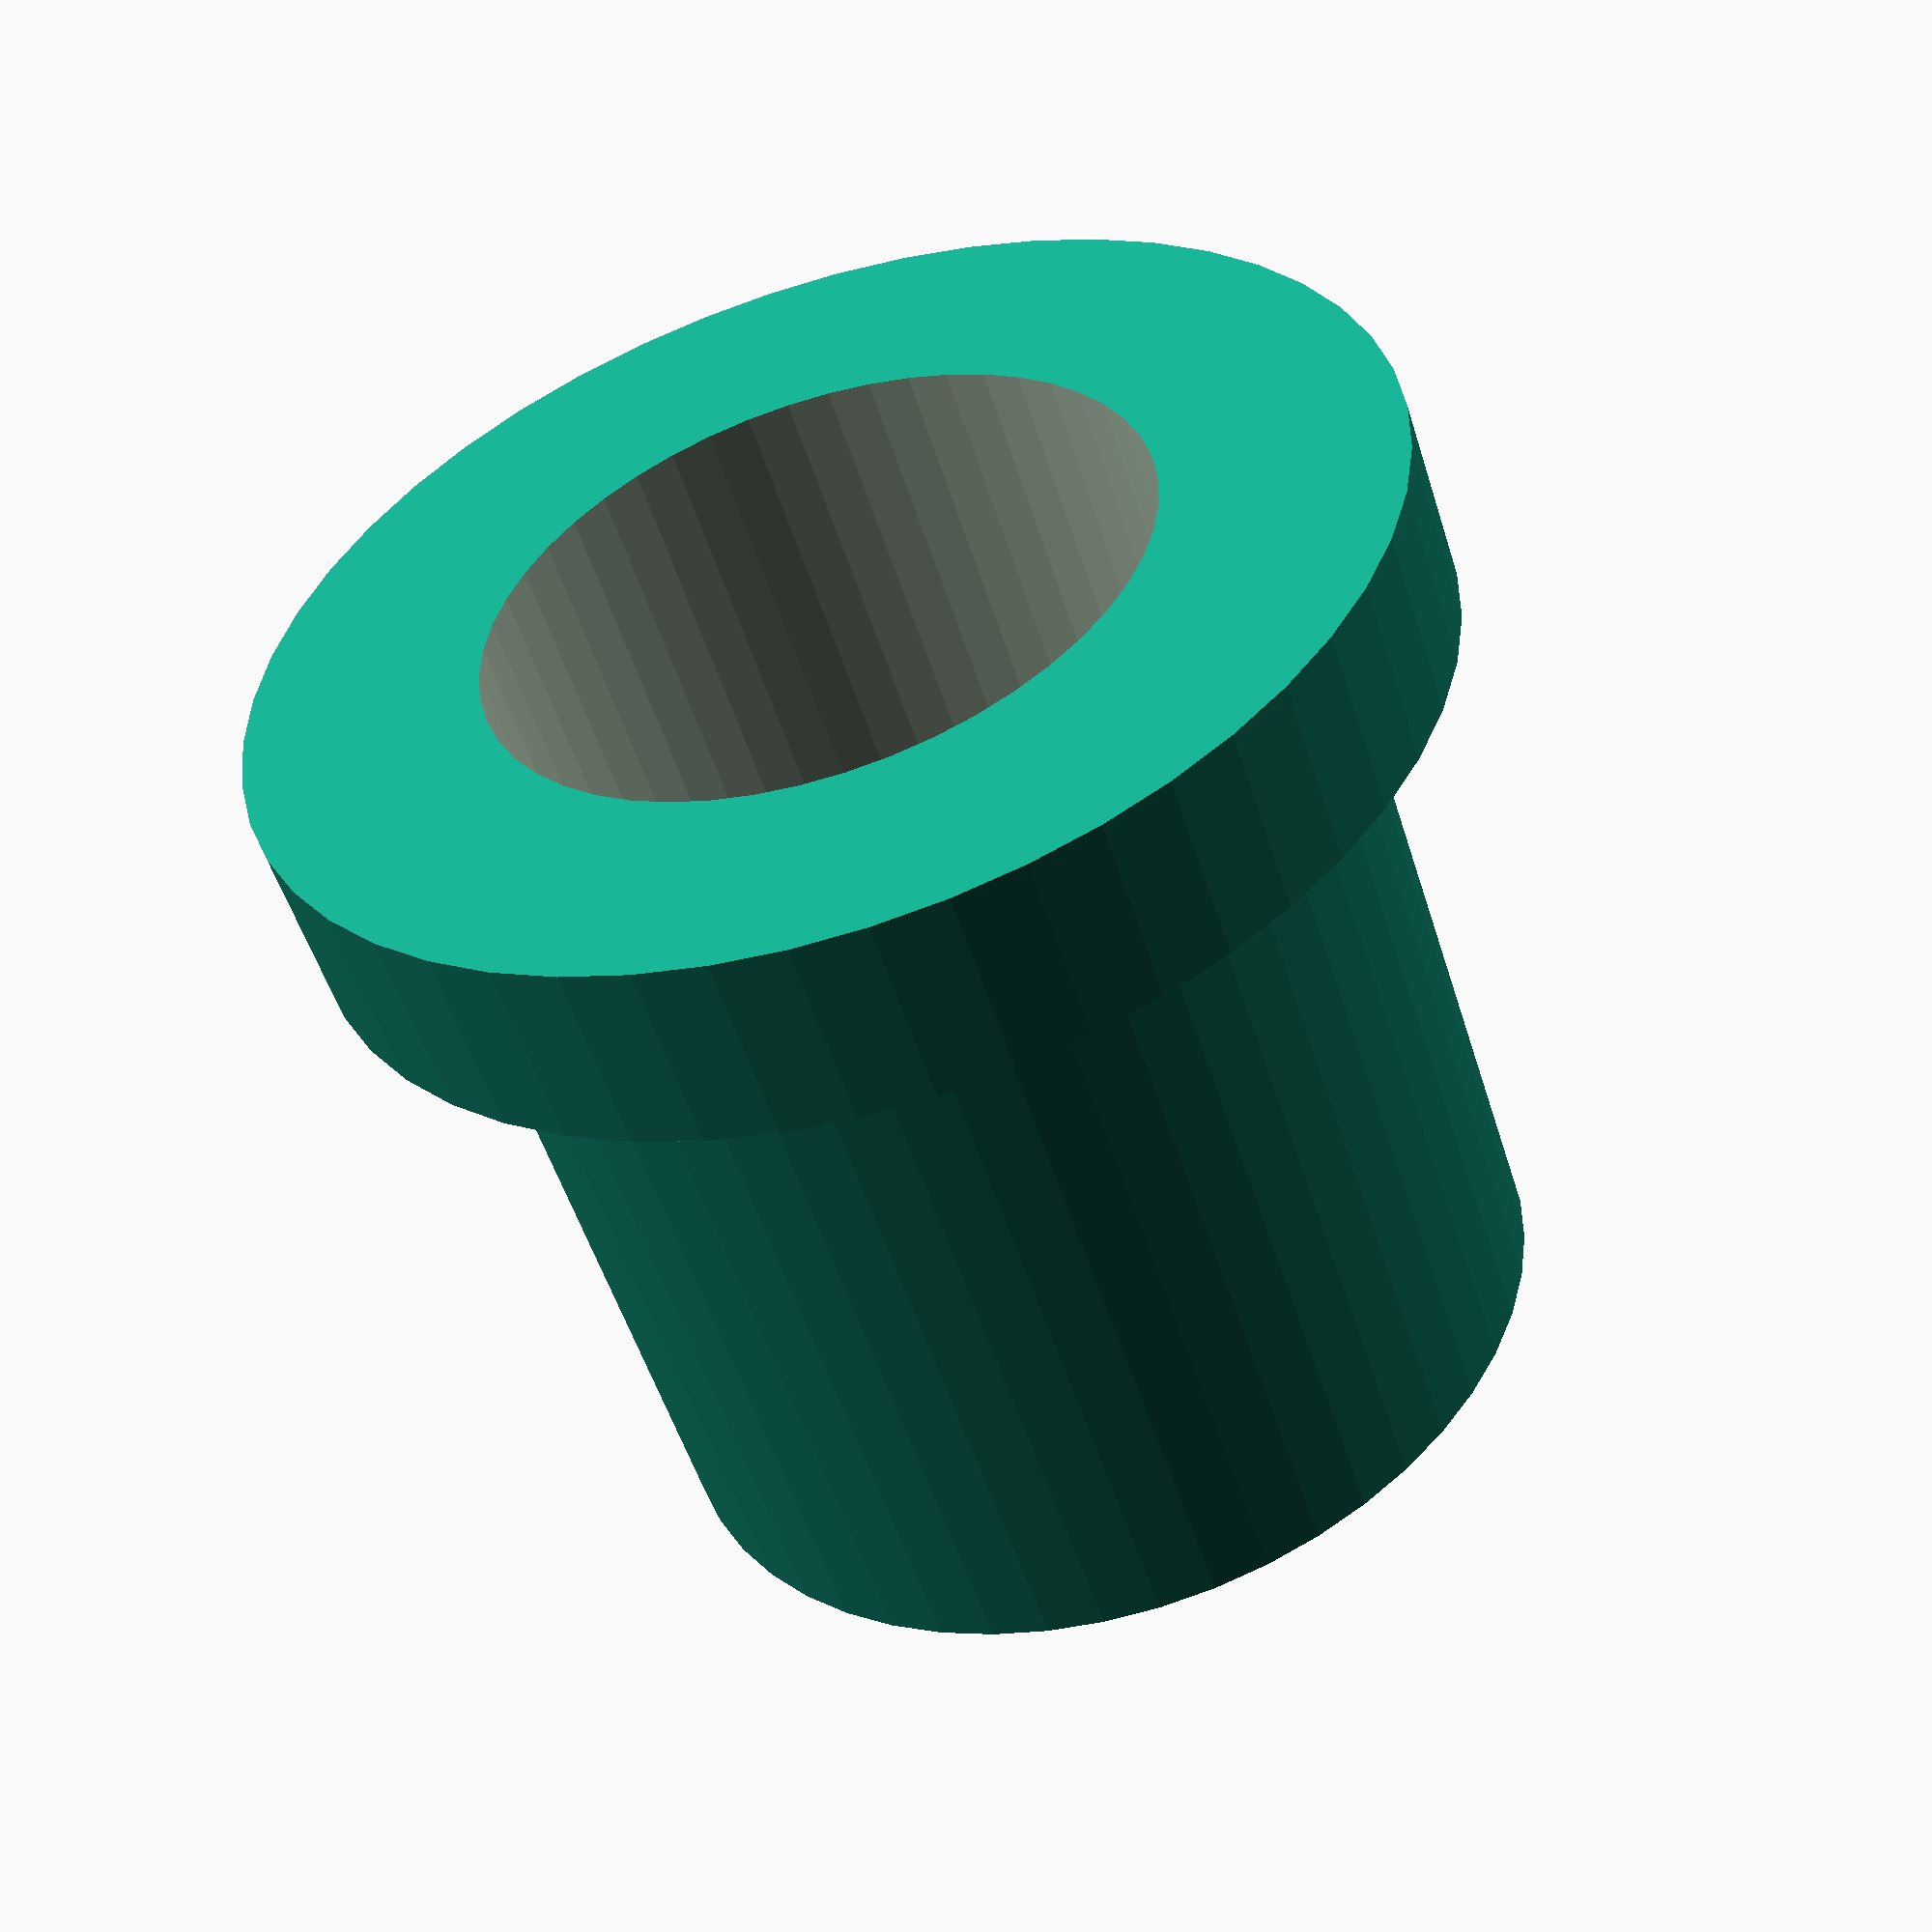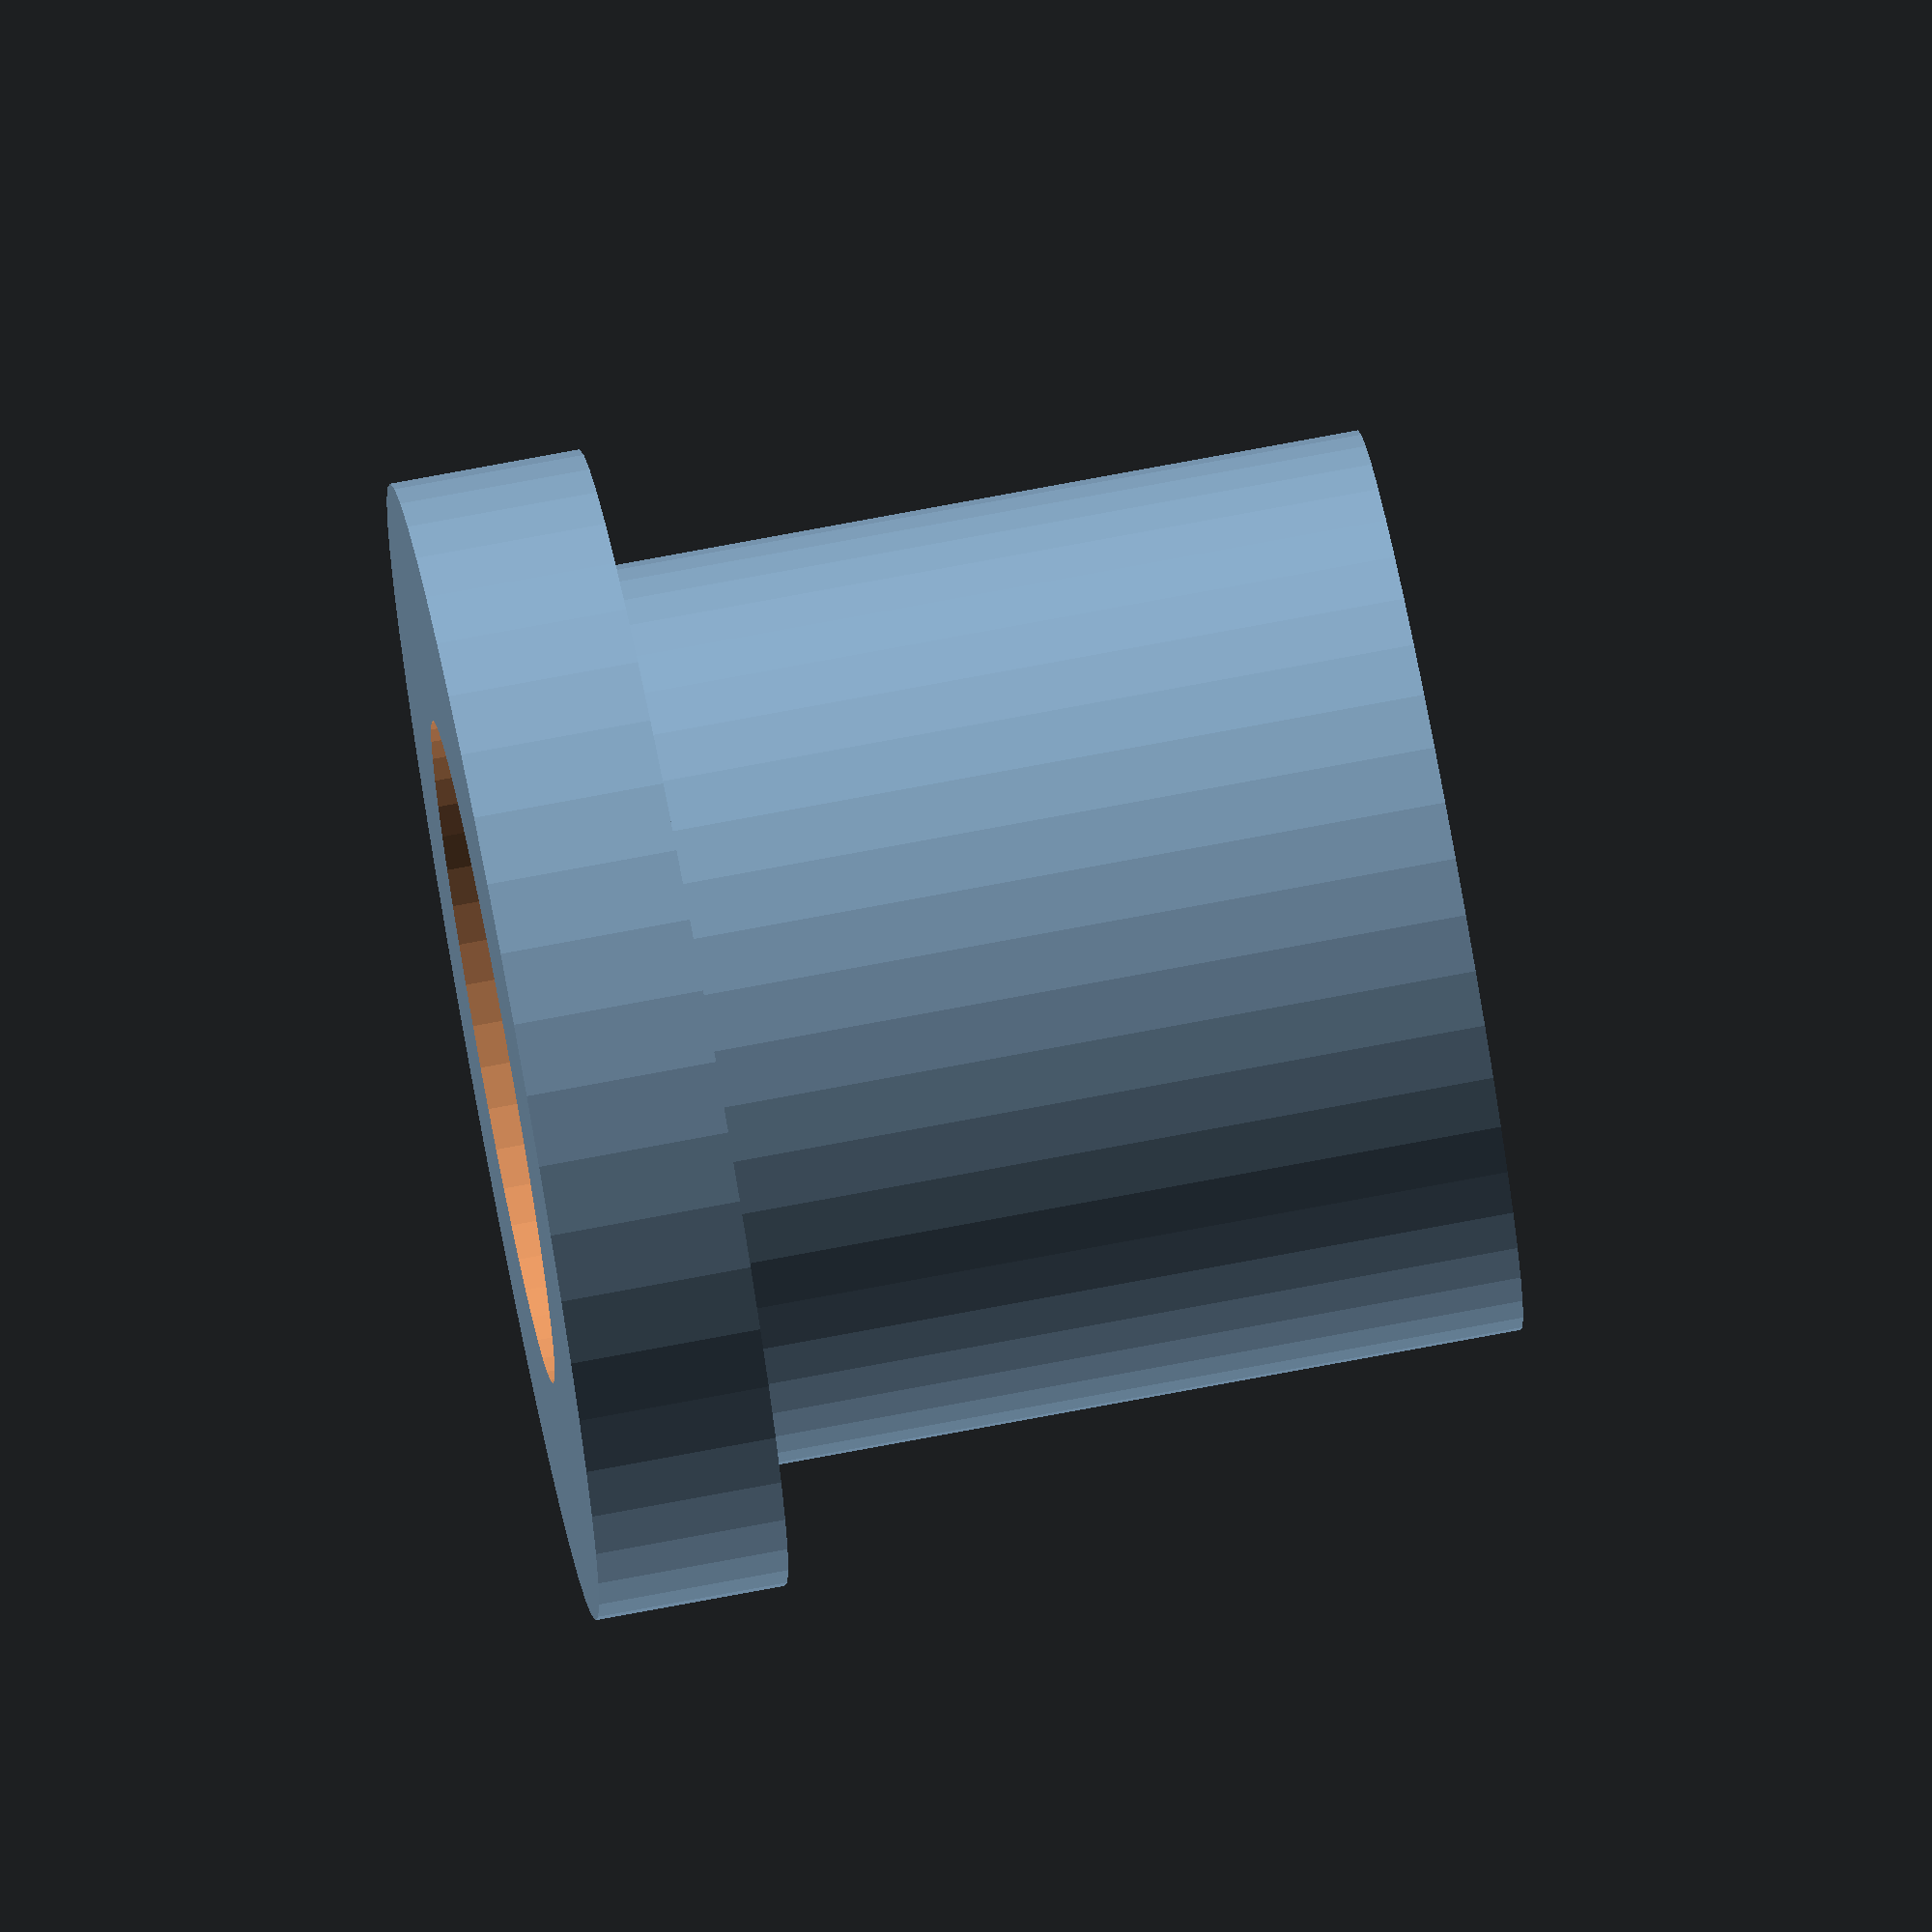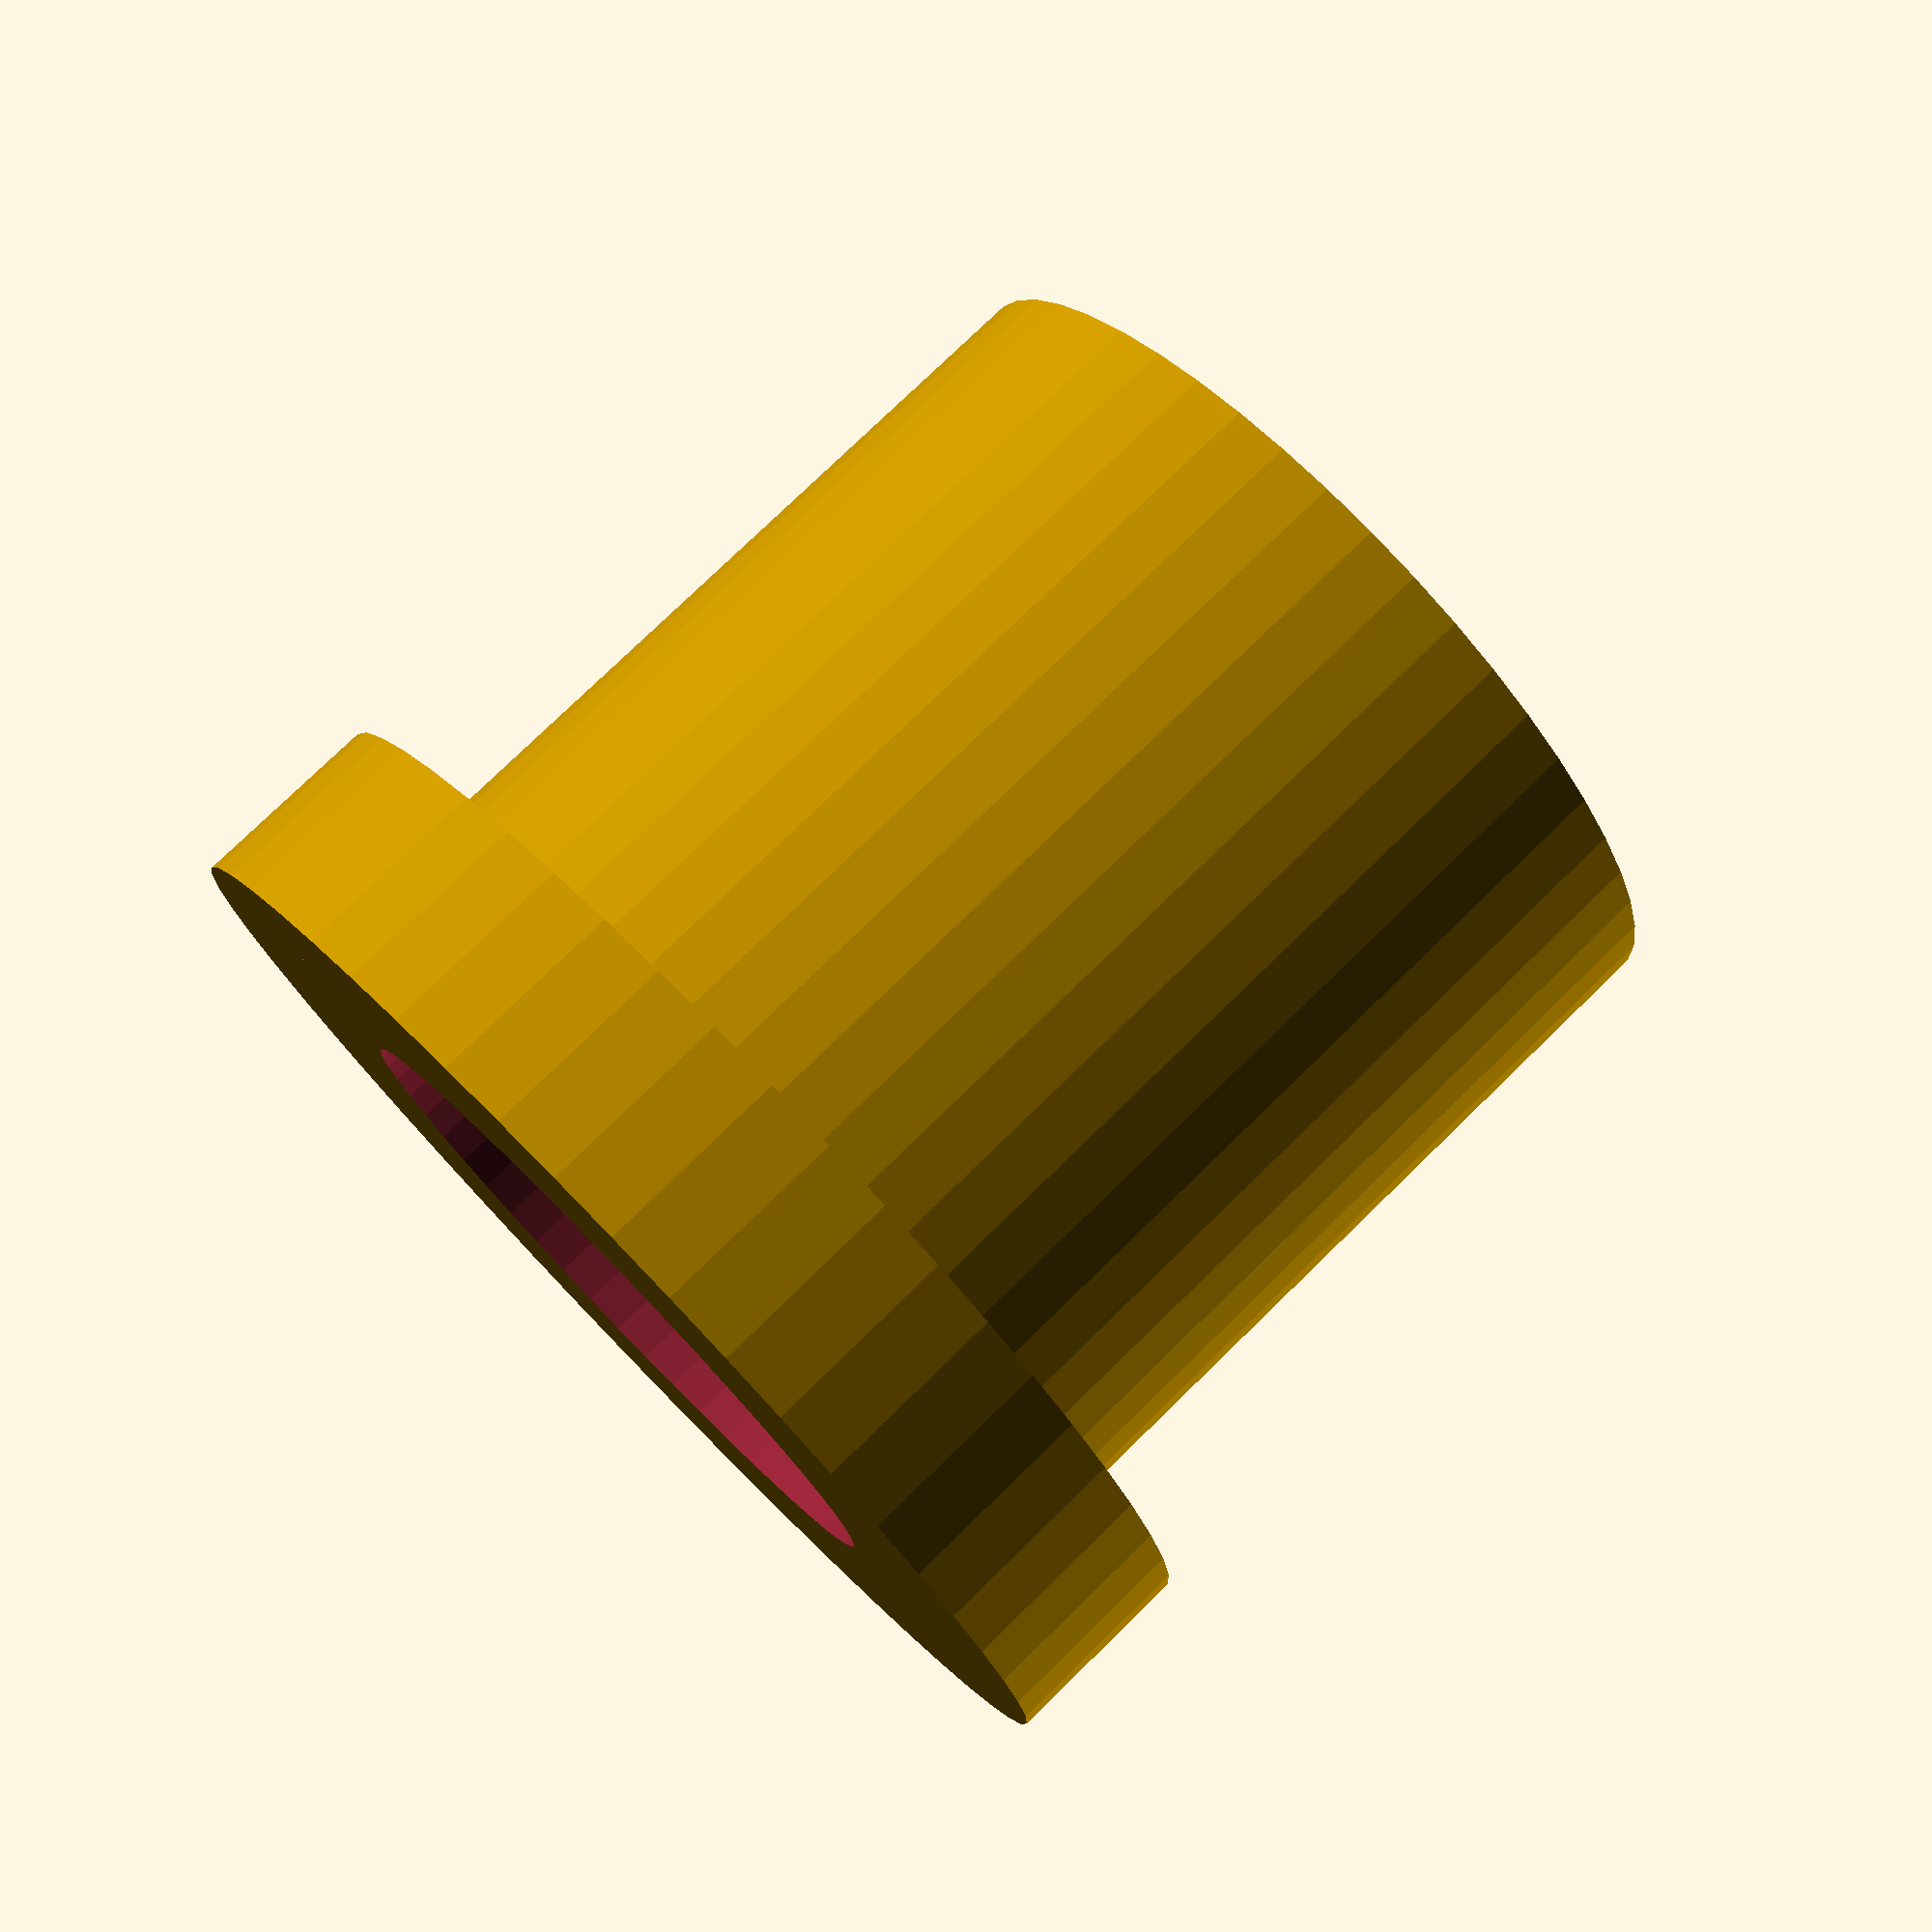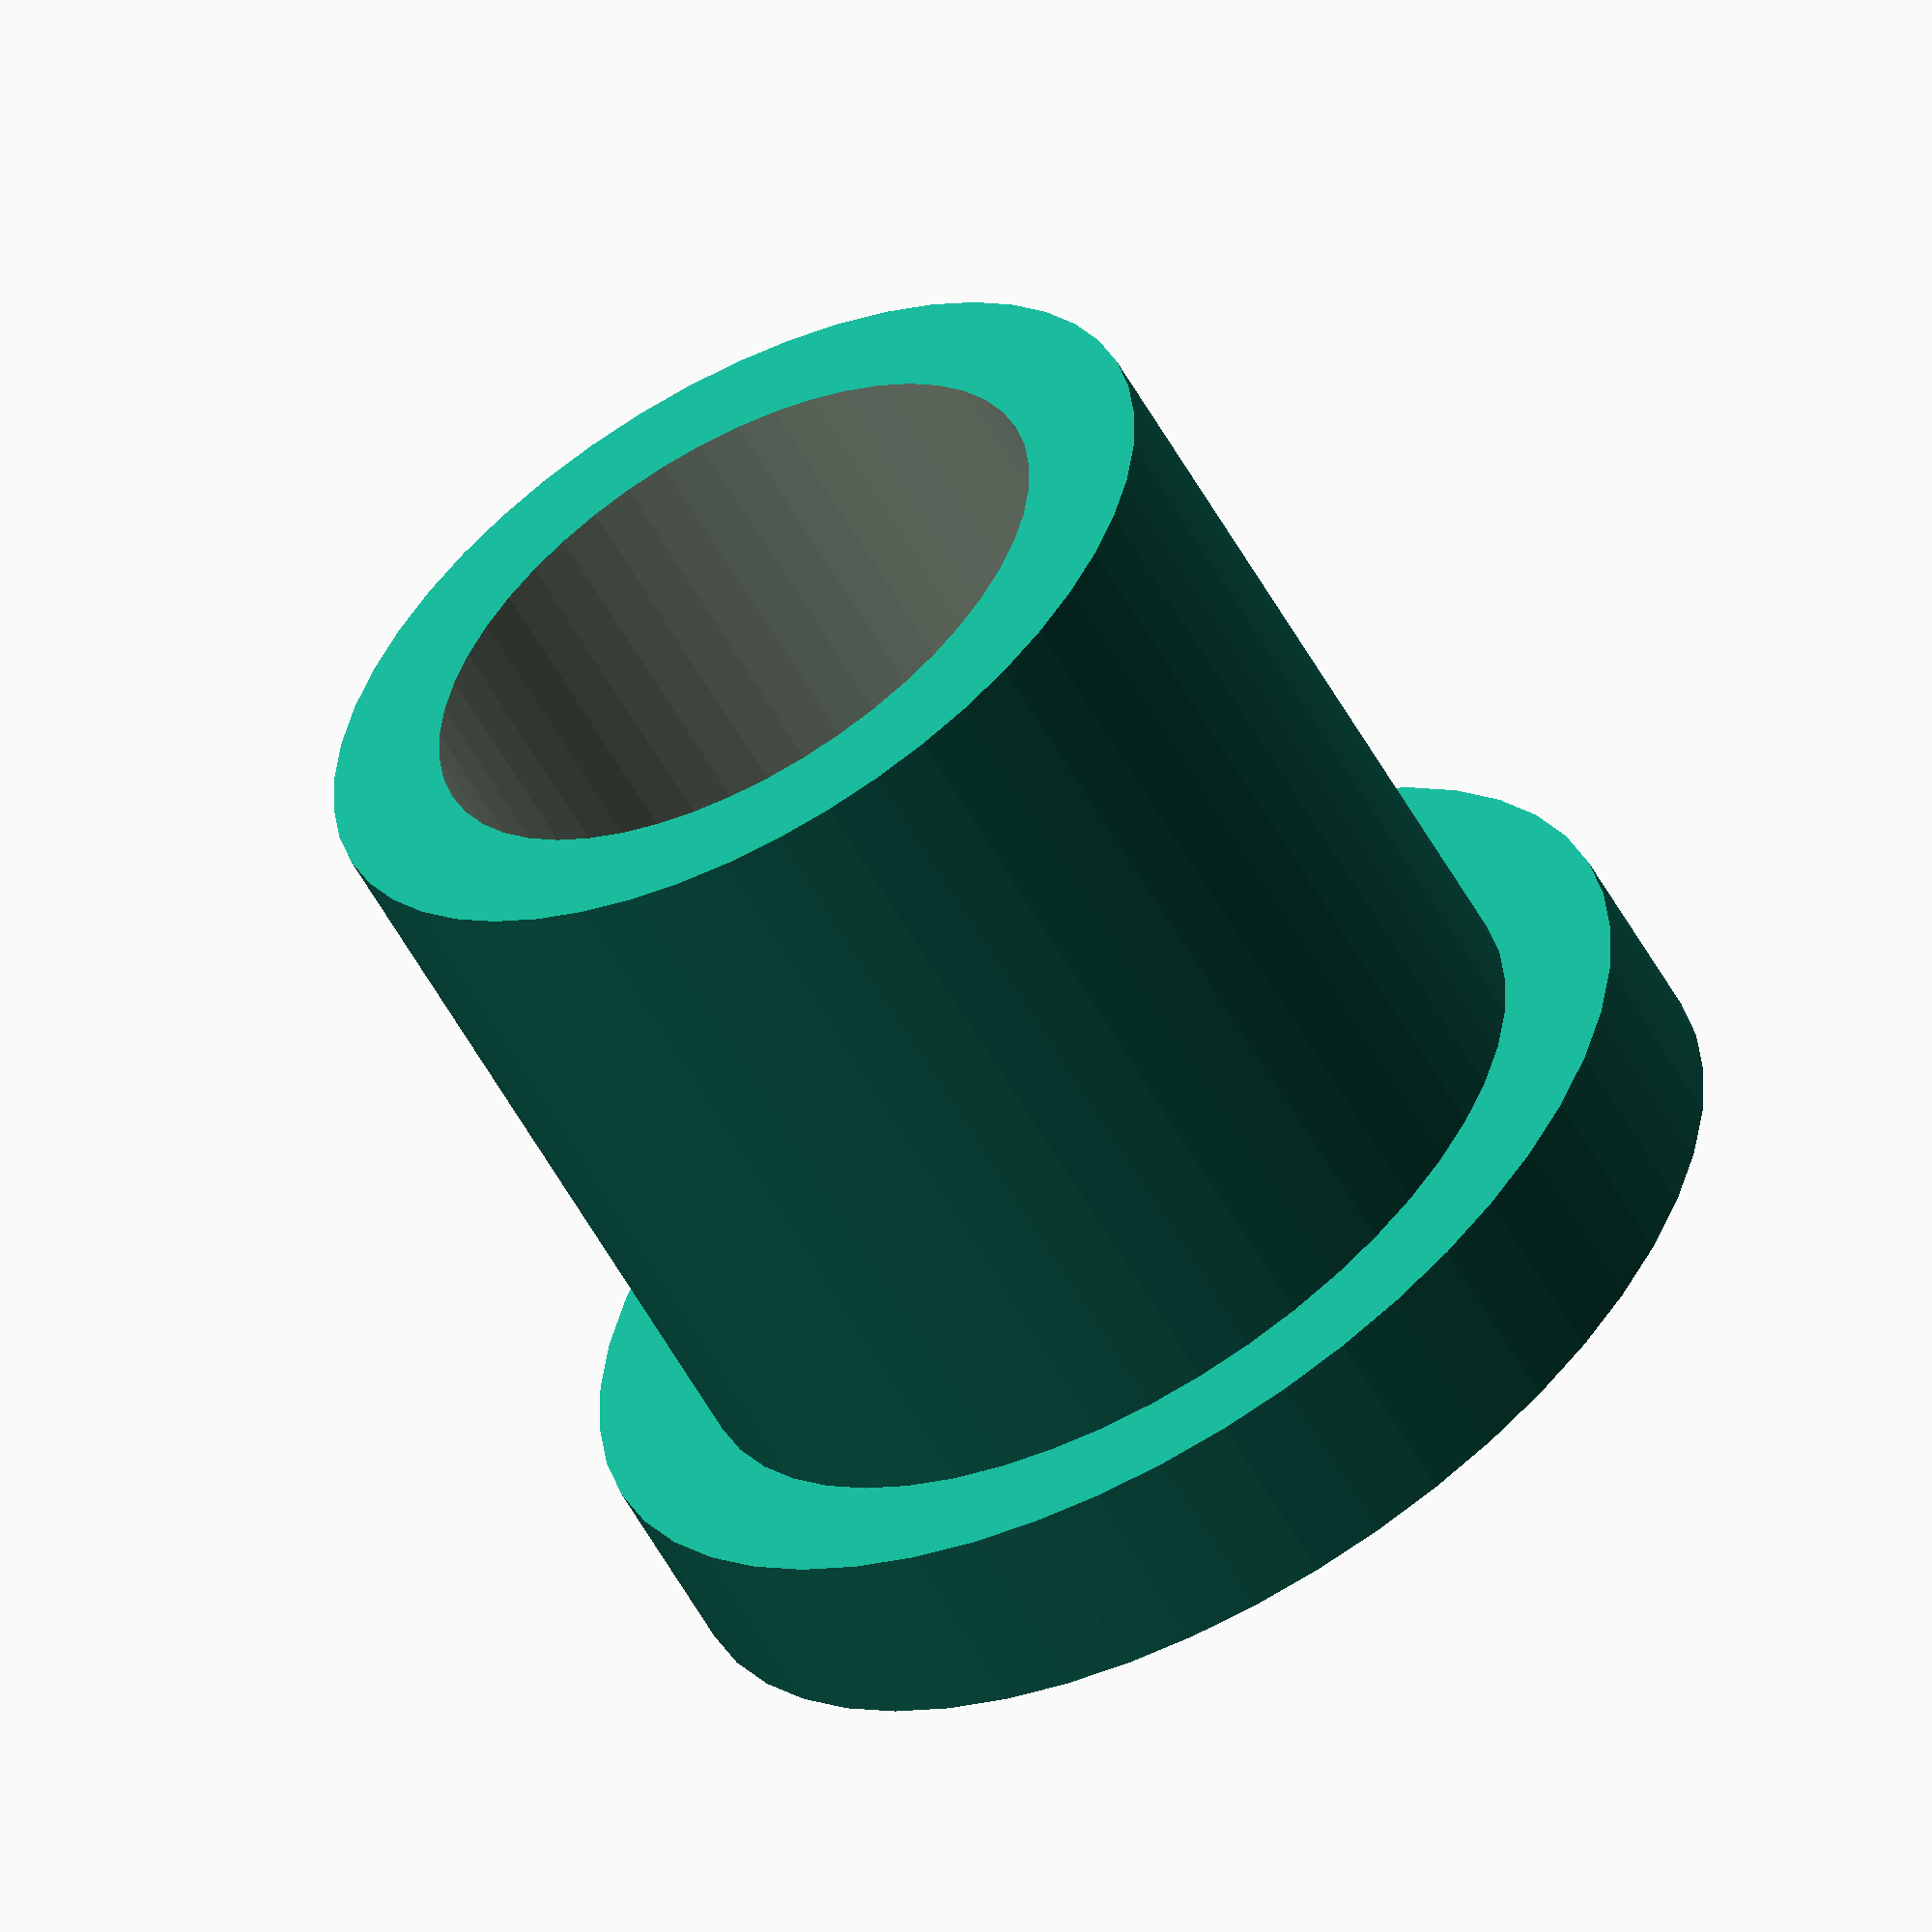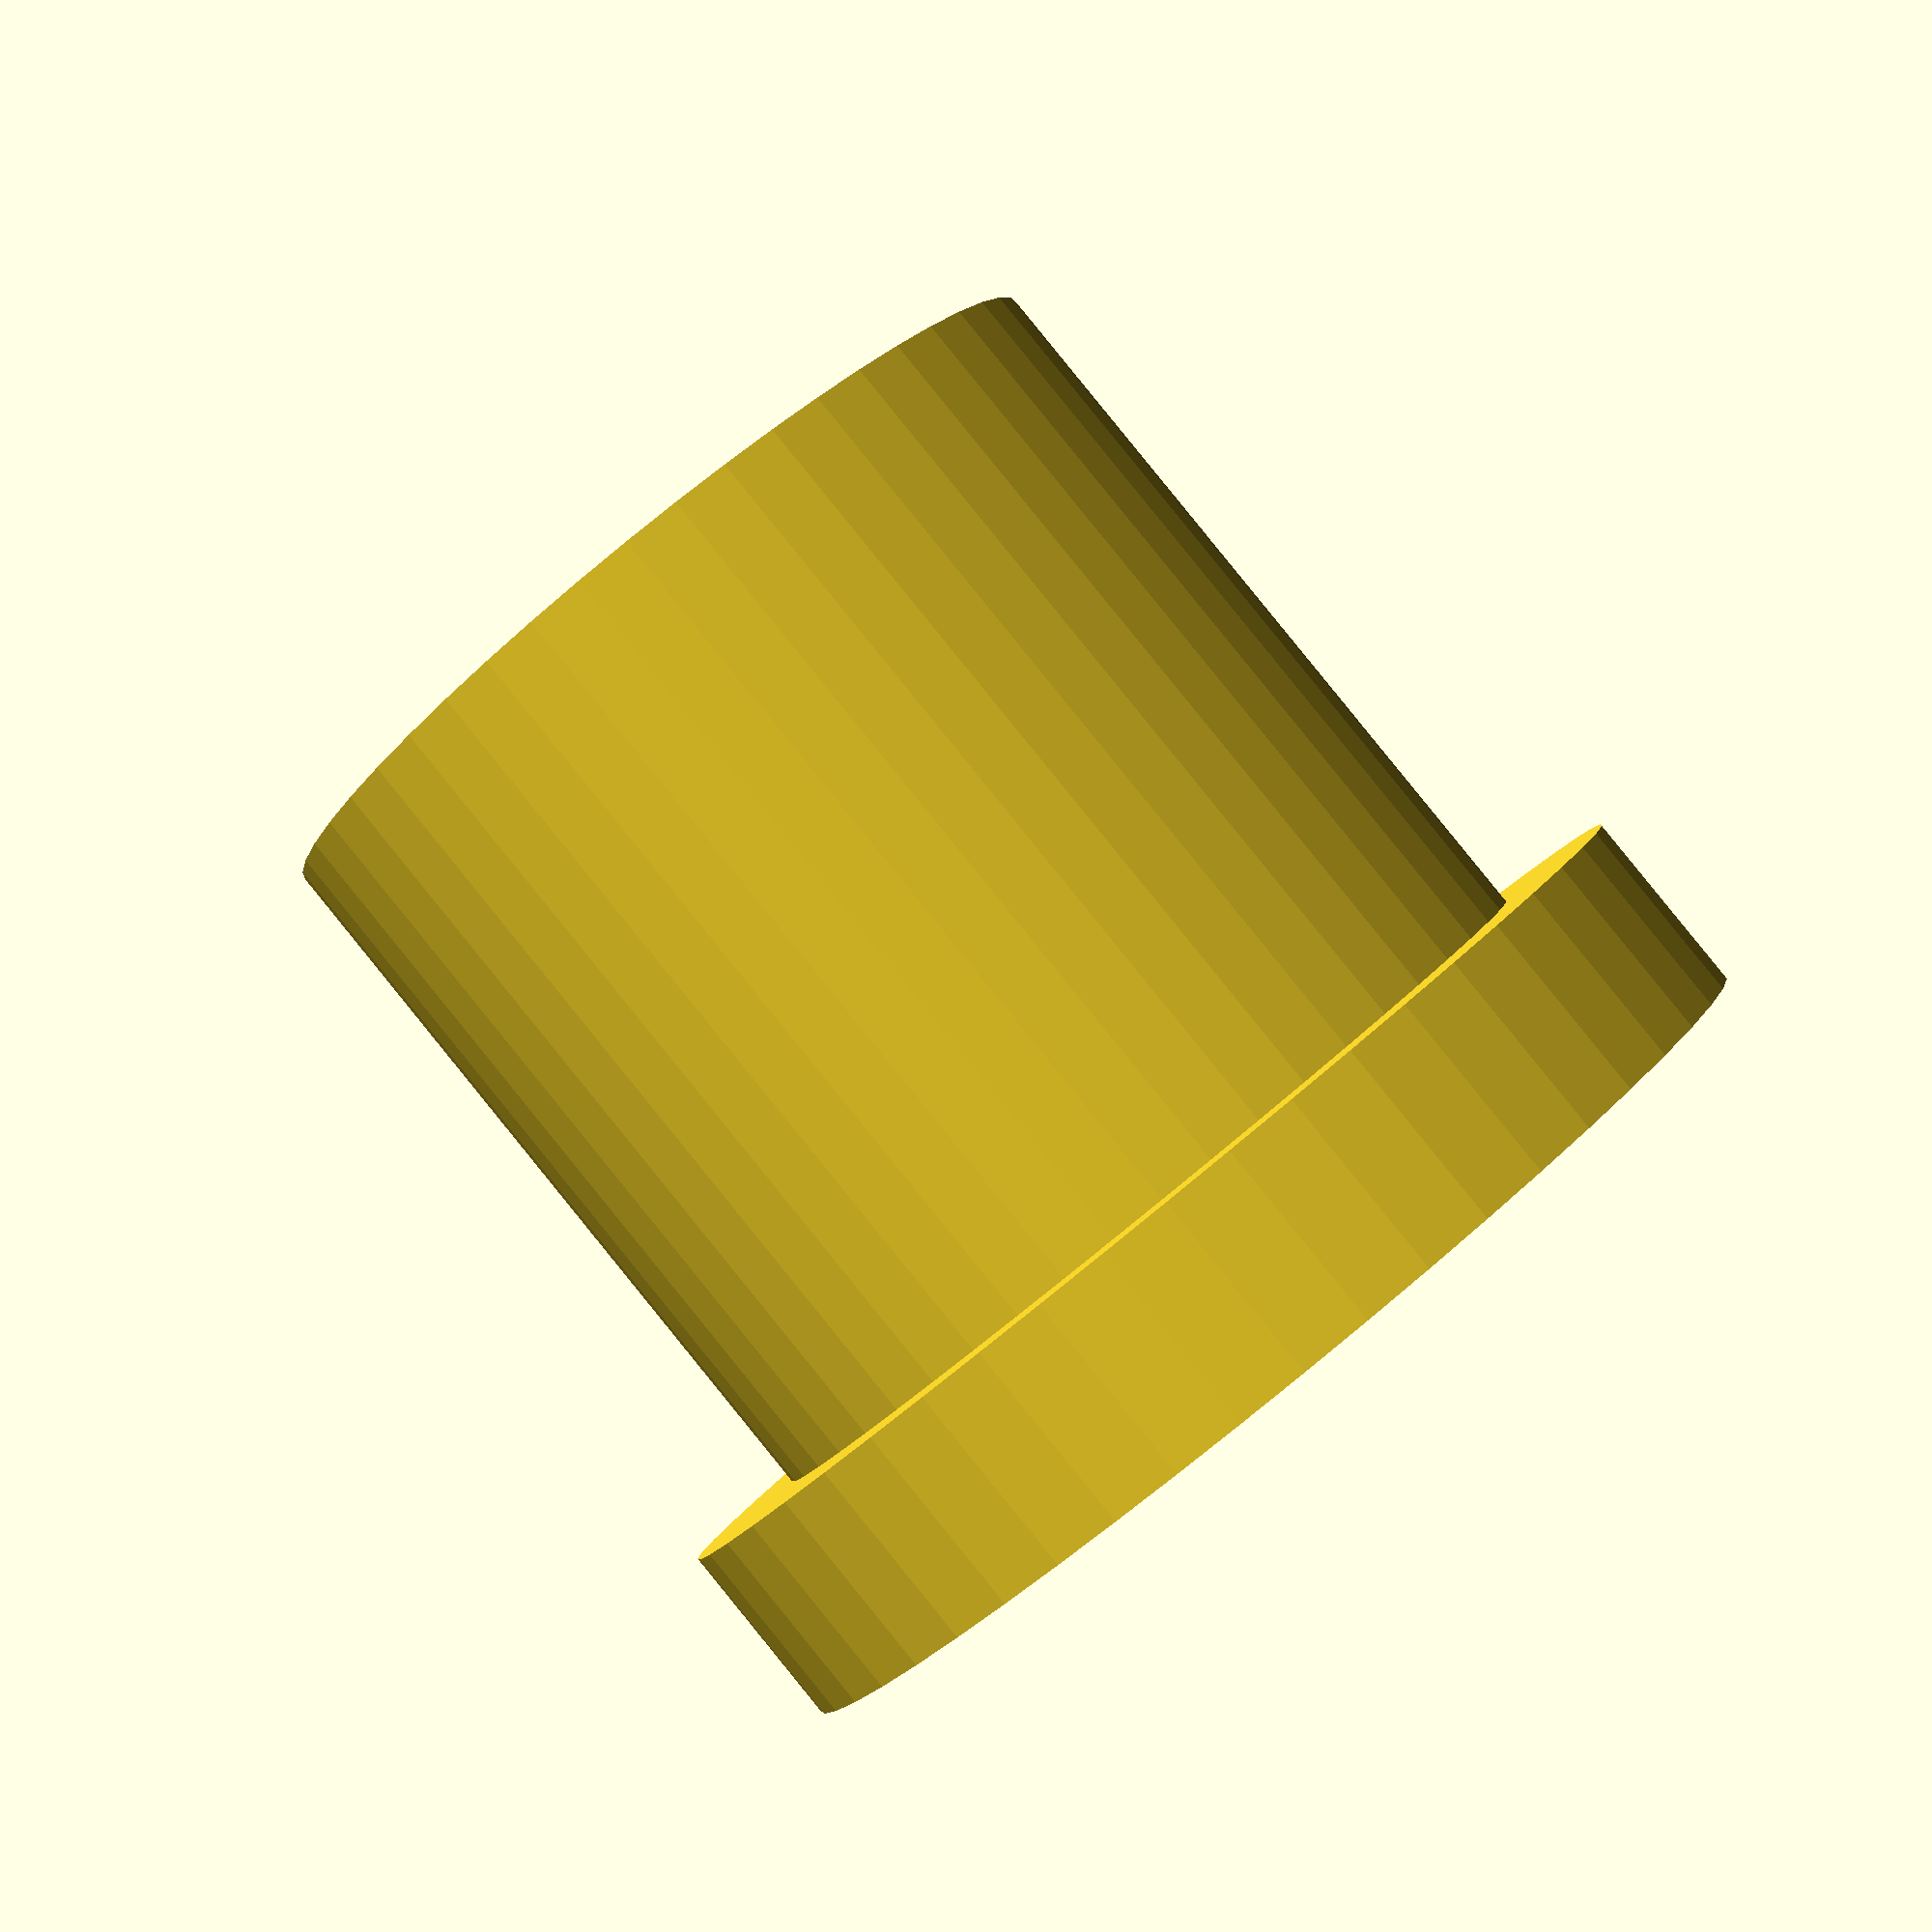
<openscad>
$fn=50;

senzor_prumer=7;
senzor_prumer_s_rantlem=7;

vyska_drzaku=10;

pruchodka_prumer=9.5;
pruchodka_rantl_prumer=12;






MRAKOMER4_HOLDER02A();

   
   
module MRAKOMER4_HOLDER02A()
{
difference() {
    
union() { 
    
    translate([0,0,vyska_drzaku/2]) 
 cylinder(h=vyska_drzaku, r=pruchodka_prumer/2, center=true);
    
    translate([0,0,2/2]) 
 cylinder(h=2, r=pruchodka_rantl_prumer/2, center=true);
    

}
   translate([0,0,vyska_drzaku/2]) 
cylinder(h=vyska_drzaku+0.1, r=senzor_prumer/2, center=true);
  translate([0,0,vyska_drzaku-1/2-2]) 
cylinder(h=1, r=senzor_prumer_s_rantlem/2, center=true);

translate([0,0,vyska_drzaku/2+20]) 
  cube([pruchodka_prumer+2,1,vyska_drzaku+2],center=true); 
    }
   }
  
   
  
</openscad>
<views>
elev=52.7 azim=312.3 roll=197.2 proj=p view=solid
elev=283.9 azim=129.0 roll=259.4 proj=o view=solid
elev=103.0 azim=221.5 roll=314.3 proj=p view=solid
elev=237.1 azim=335.5 roll=151.2 proj=o view=solid
elev=272.1 azim=33.2 roll=140.9 proj=p view=solid
</views>
